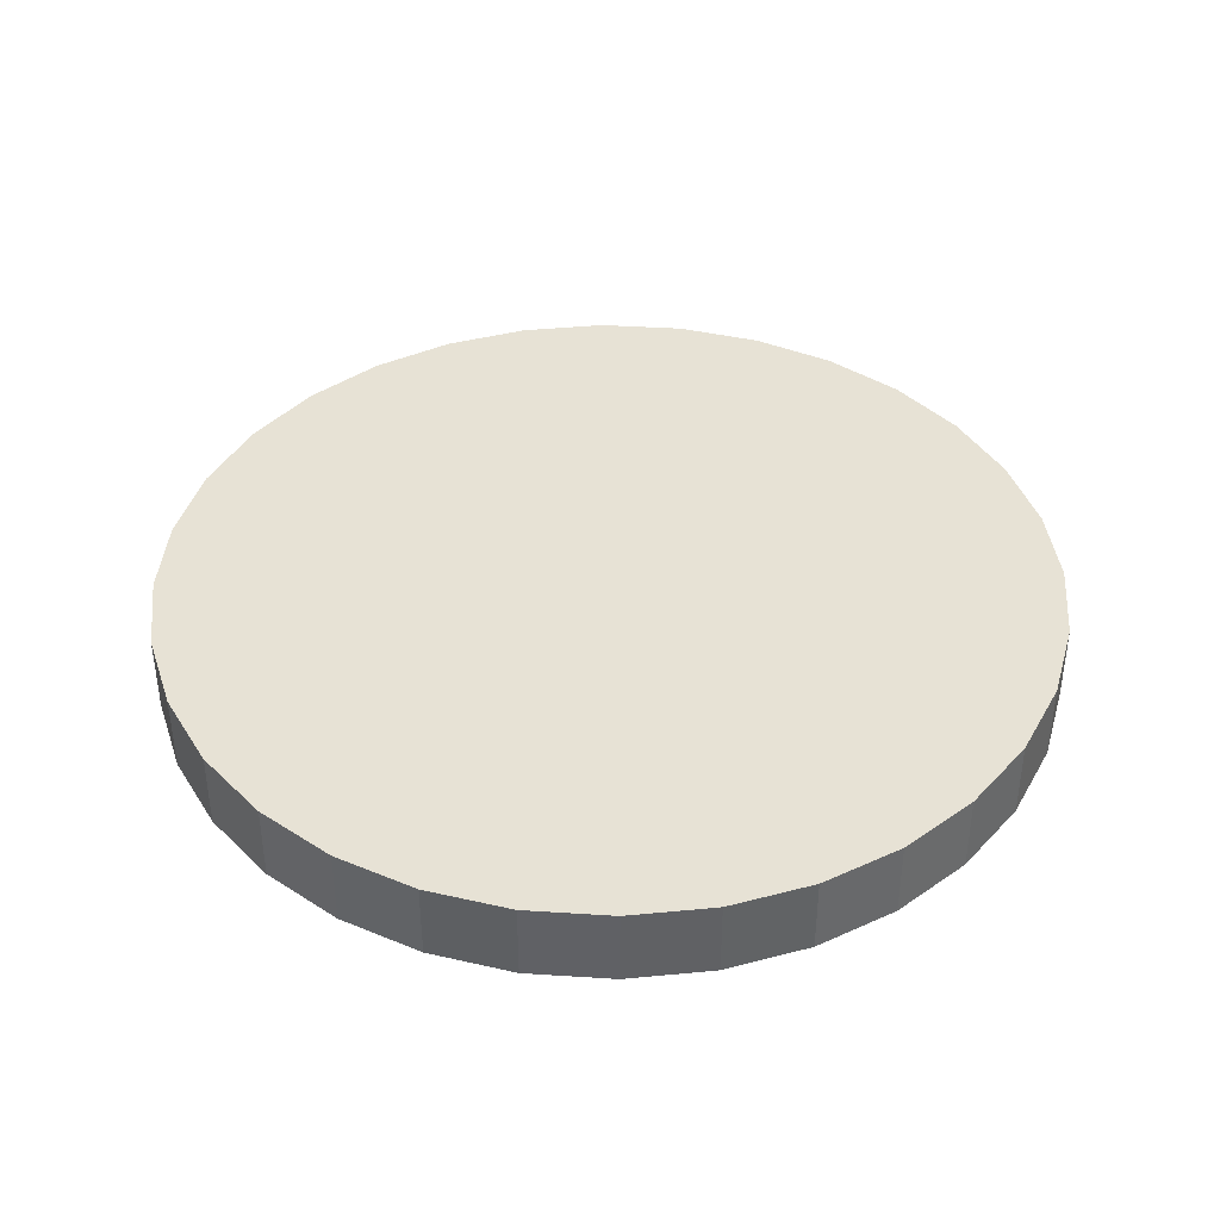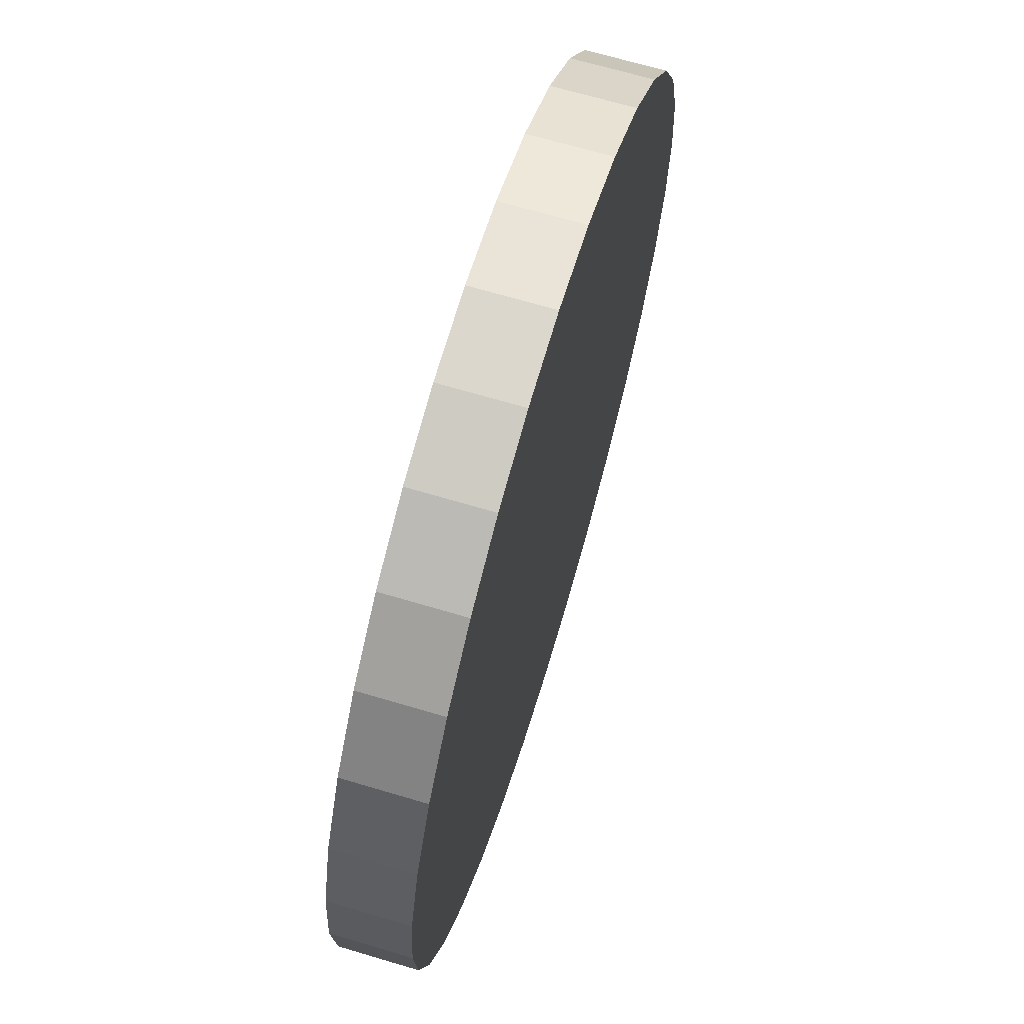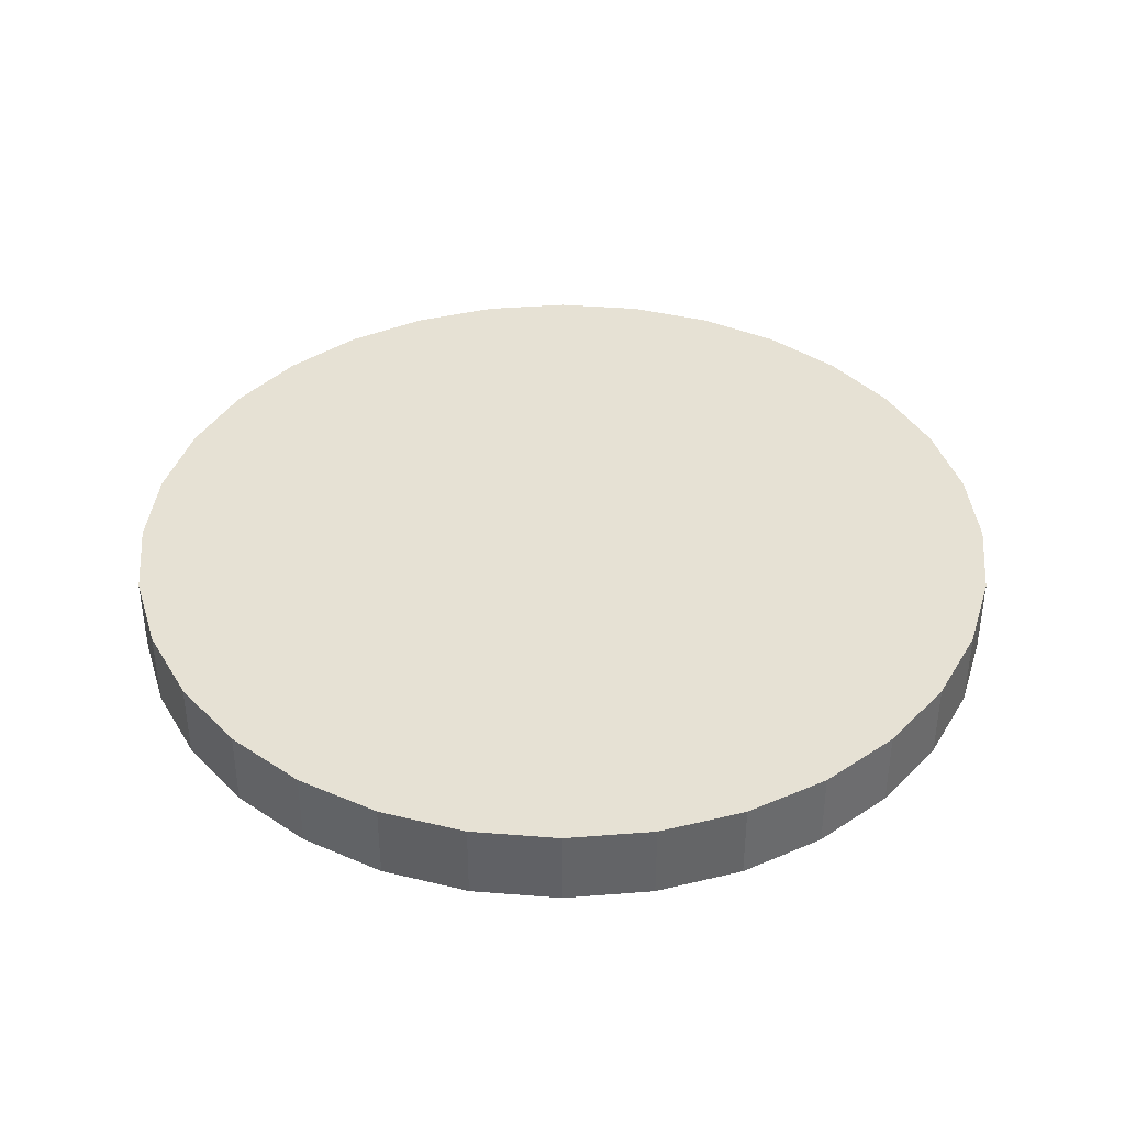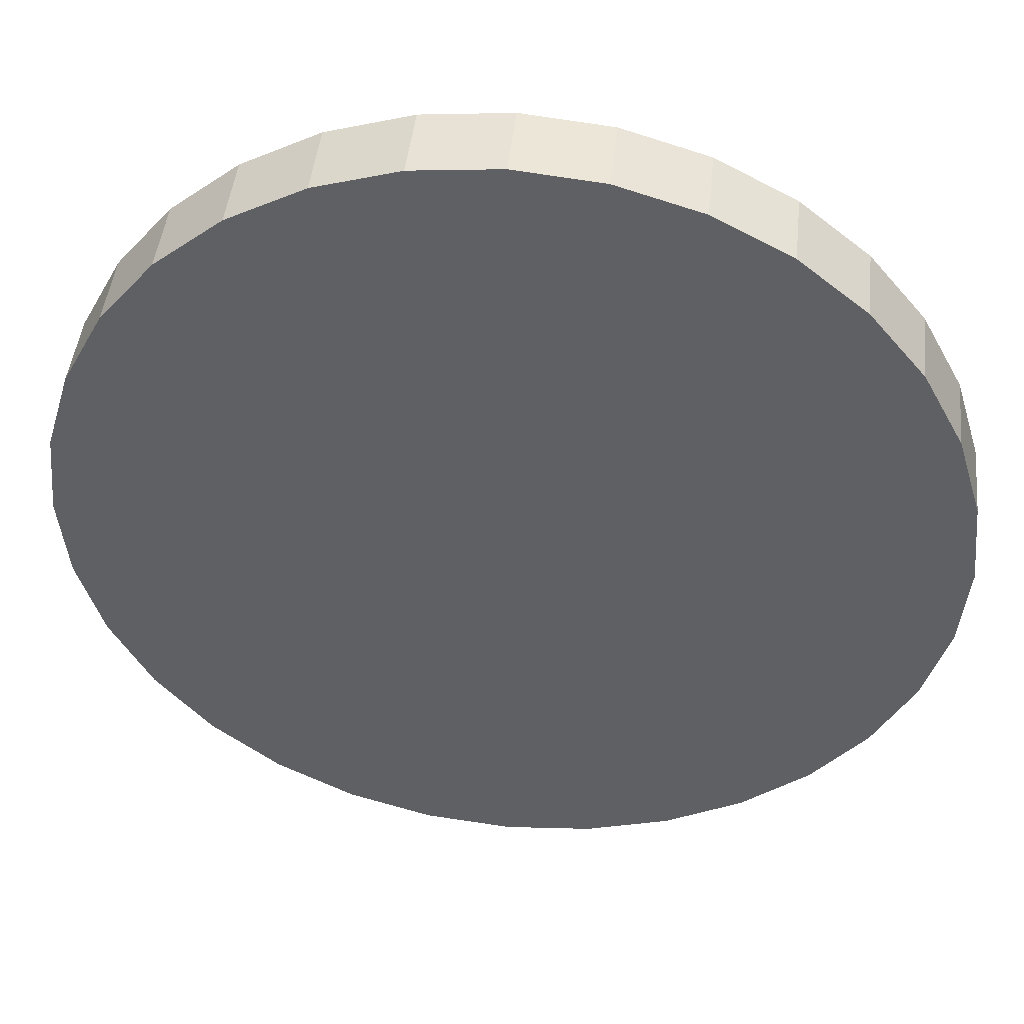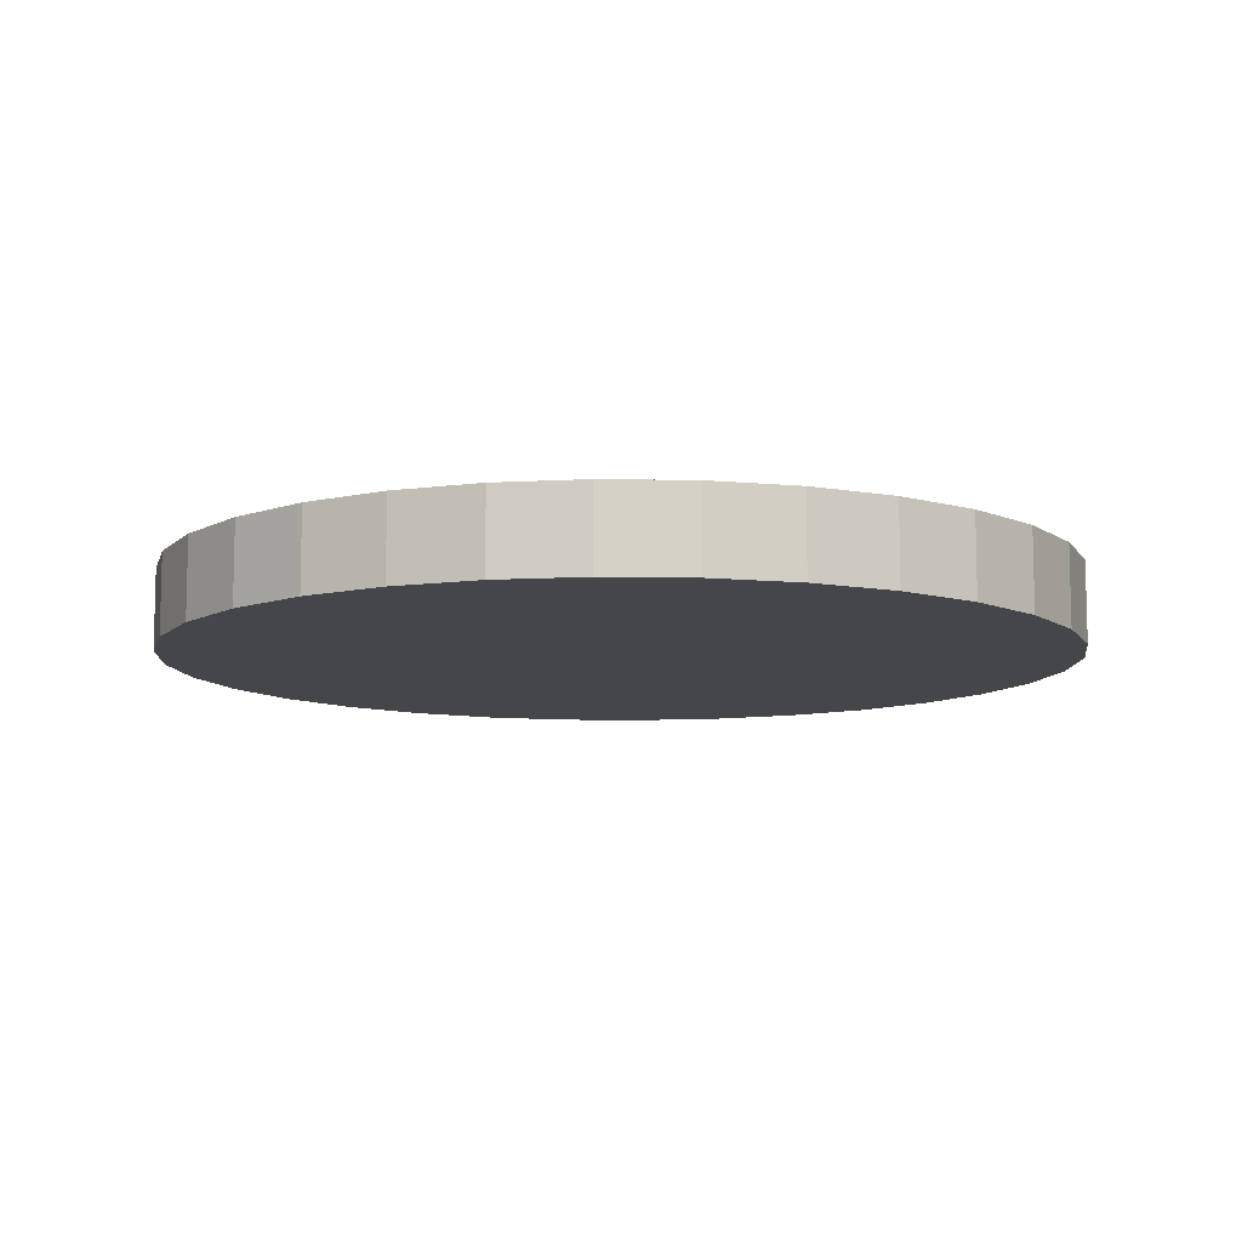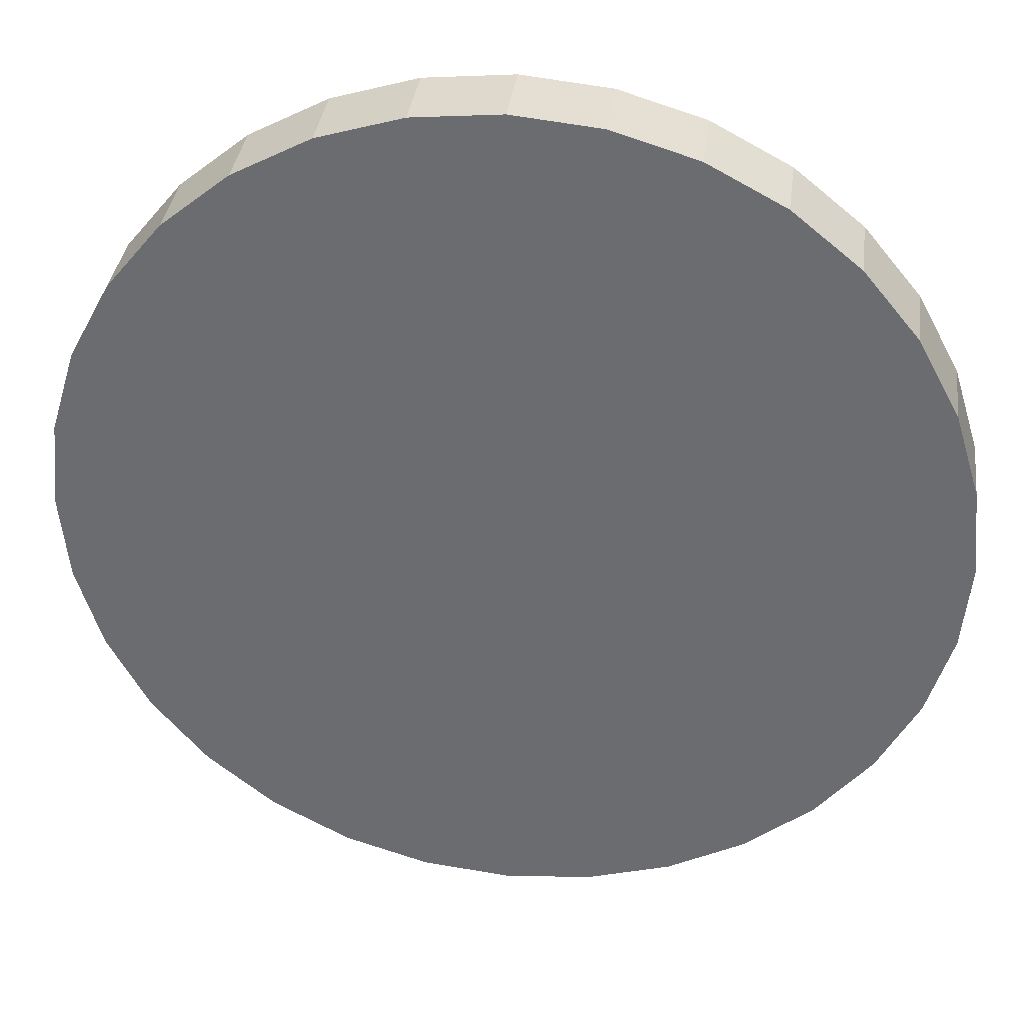
<metadata>
{"format":"obj","ext":"obj","renderer":"f3d","projection":"perspective","resolution":1024,"background":"white","views":[{"elev":40.2,"azim":66.4,"up":"+Y"},{"elev":67.1,"azim":-73.3,"up":"+Z"},{"elev":39.2,"azim":-33.7,"up":"+Y"},{"elev":45.1,"azim":-173.9,"up":"+Z"},{"elev":-9.6,"azim":149.1,"up":"+Y"},{"elev":35.3,"azim":7.4,"up":"+Z"}]}
</metadata>
<code>
o Cylinder
v 0.4422 0.5662 -1.118
v 0.4422 0.7496 -1.118
v 0.6427 0.5662 -1.098
v 0.6427 0.7496 -1.098
v 0.8356 0.5662 -1.04
v 0.8356 0.7496 -1.04
v 1.013 0.5662 -0.9447
v 1.013 0.7496 -0.9447
v 1.169 0.5662 -0.8169
v 1.169 0.7496 -0.8169
v 1.297 0.5662 -0.6611
v 1.297 0.7496 -0.6611
v 1.392 0.5662 -0.4833
v 1.392 0.7496 -0.4833
v 1.45 0.5662 -0.2905
v 1.45 0.7496 -0.2905
v 1.47 0.5662 -0.08991
v 1.47 0.7496 -0.08991
v 1.45 0.5662 0.1107
v 1.45 0.7496 0.1107
v 1.392 0.5662 0.3035
v 1.392 0.7496 0.3035
v 1.297 0.5662 0.4812
v 1.297 0.7496 0.4812
v 1.169 0.5662 0.637
v 1.169 0.7496 0.637
v 1.013 0.5662 0.7649
v 1.013 0.7496 0.7649
v 0.8356 0.5662 0.8599
v 0.8356 0.7496 0.8599
v 0.6427 0.5662 0.9184
v 0.6427 0.7496 0.9184
v 0.4422 0.5662 0.9381
v 0.4422 0.7496 0.9381
v 0.2416 0.5662 0.9184
v 0.2416 0.7496 0.9184
v 0.04875 0.5662 0.8599
v 0.04875 0.7496 0.8599
v -0.129 0.5662 0.7649
v -0.129 0.7496 0.7649
v -0.2848 0.5662 0.637
v -0.2848 0.7496 0.637
v -0.4126 0.5662 0.4812
v -0.4126 0.7496 0.4812
v -0.5076 0.5662 0.3035
v -0.5076 0.7496 0.3035
v -0.5661 0.5662 0.1107
v -0.5661 0.7496 0.1107
v -0.5859 0.5662 -0.08991
v -0.5859 0.7496 -0.08991
v -0.5661 0.5662 -0.2905
v -0.5661 0.7496 -0.2905
v -0.5076 0.5662 -0.4833
v -0.5076 0.7496 -0.4833
v -0.4126 0.5662 -0.6611
v -0.4126 0.7496 -0.6611
v -0.2848 0.5662 -0.8169
v -0.2848 0.7496 -0.8169
v -0.129 0.5662 -0.9447
v -0.129 0.7496 -0.9447
v 0.04876 0.5662 -1.04
v 0.04876 0.7496 -1.04
v 0.2416 0.5662 -1.098
v 0.2416 0.7496 -1.098
f 1 2 4 3
f 3 4 6 5
f 5 6 8 7
f 7 8 10 9
f 9 10 12 11
f 11 12 14 13
f 13 14 16 15
f 15 16 18 17
f 17 18 20 19
f 19 20 22 21
f 21 22 24 23
f 23 24 26 25
f 25 26 28 27
f 27 28 30 29
f 29 30 32 31
f 31 32 34 33
f 33 34 36 35
f 35 36 38 37
f 37 38 40 39
f 39 40 42 41
f 41 42 44 43
f 43 44 46 45
f 45 46 48 47
f 47 48 50 49
f 49 50 52 51
f 51 52 54 53
f 53 54 56 55
f 55 56 58 57
f 57 58 60 59
f 59 60 62 61
f 4 2 64 62 60 58 56 54 52 50 48 46 44 42 40 38 36 34 32 30 28 26 24 22 20 18 16 14 12 10 8 6
f 61 62 64 63
f 63 64 2 1
f 1 3 5 7 9 11 13 15 17 19 21 23 25 27 29 31 33 35 37 39 41 43 45 47 49 51 53 55 57 59 61 63

</code>
